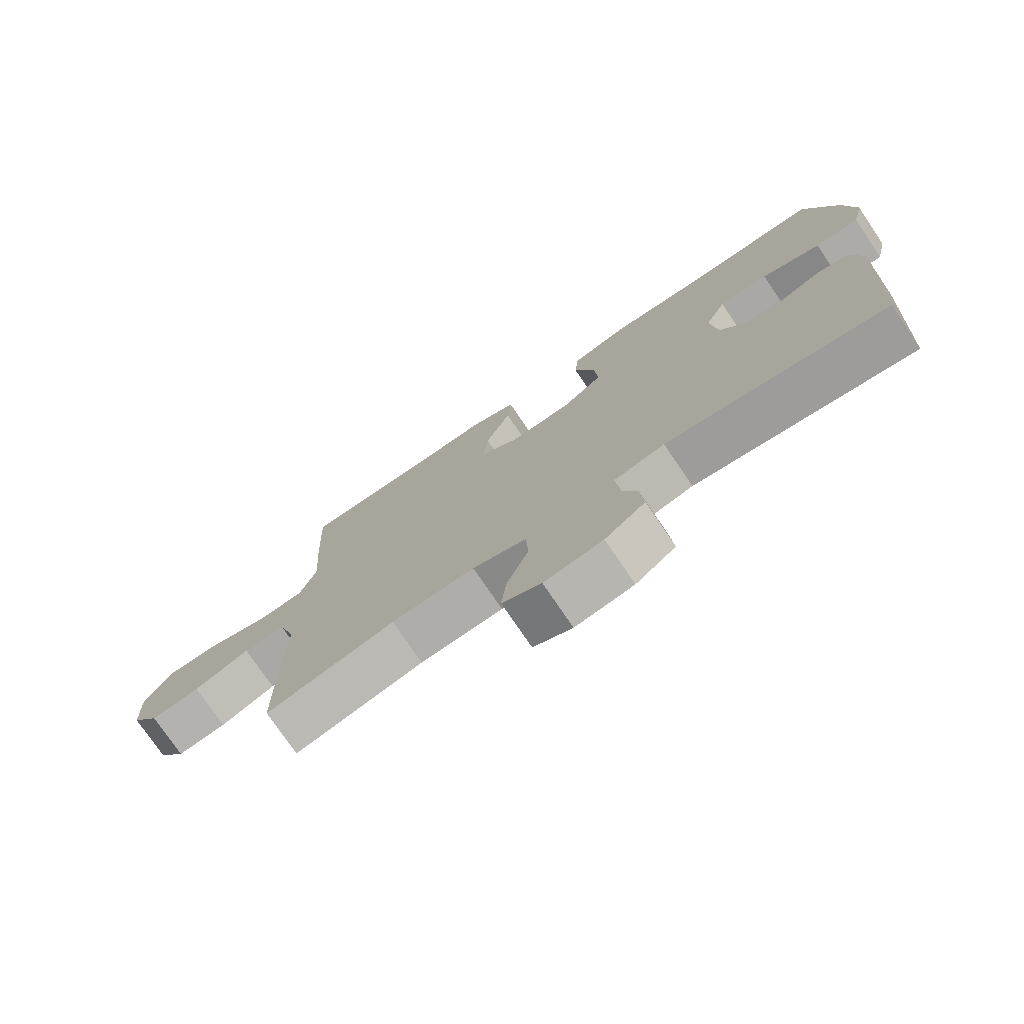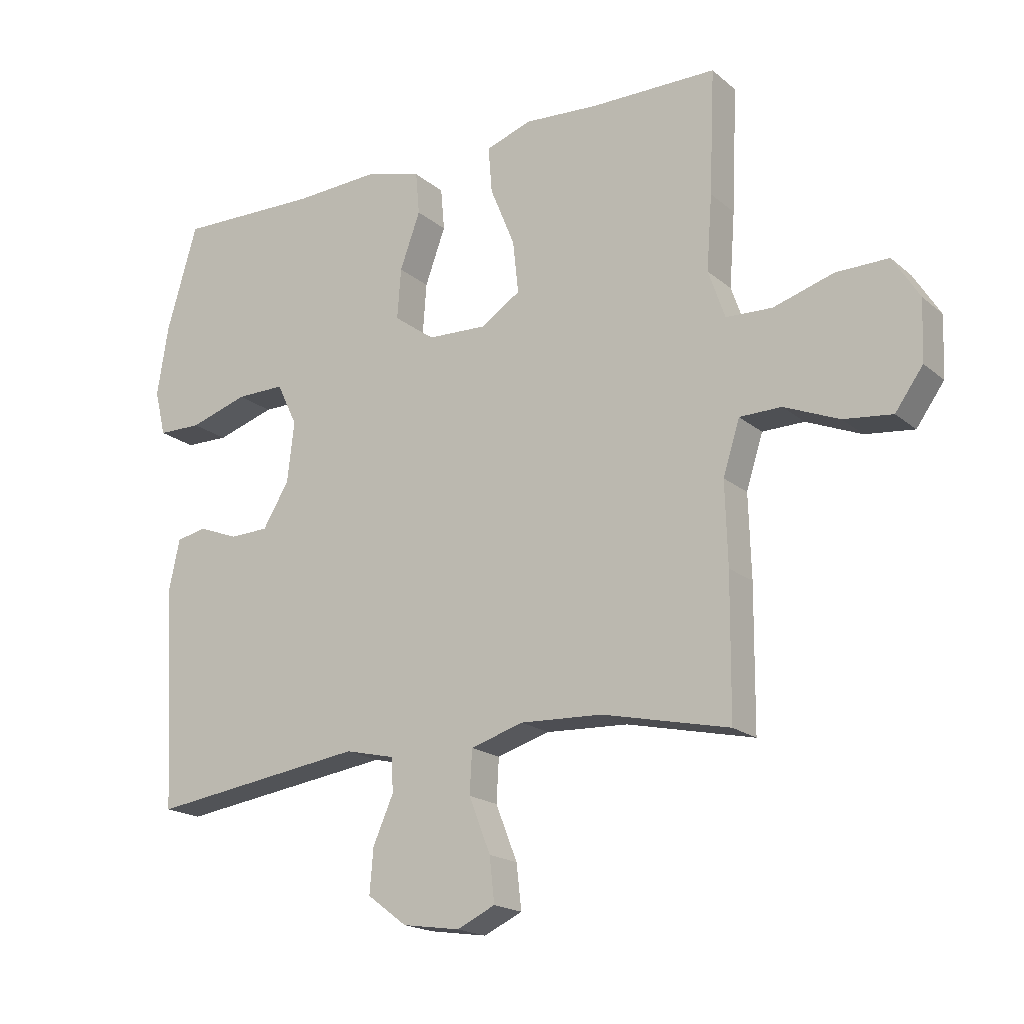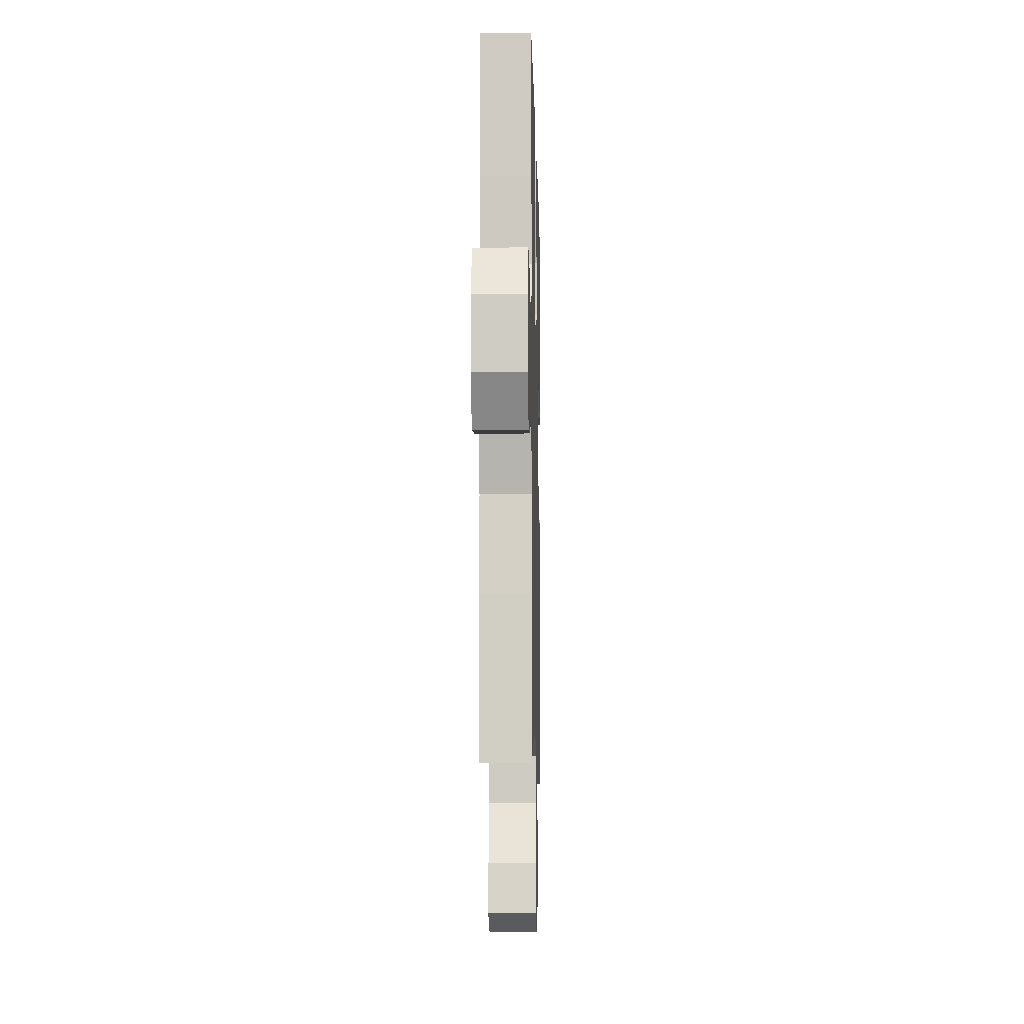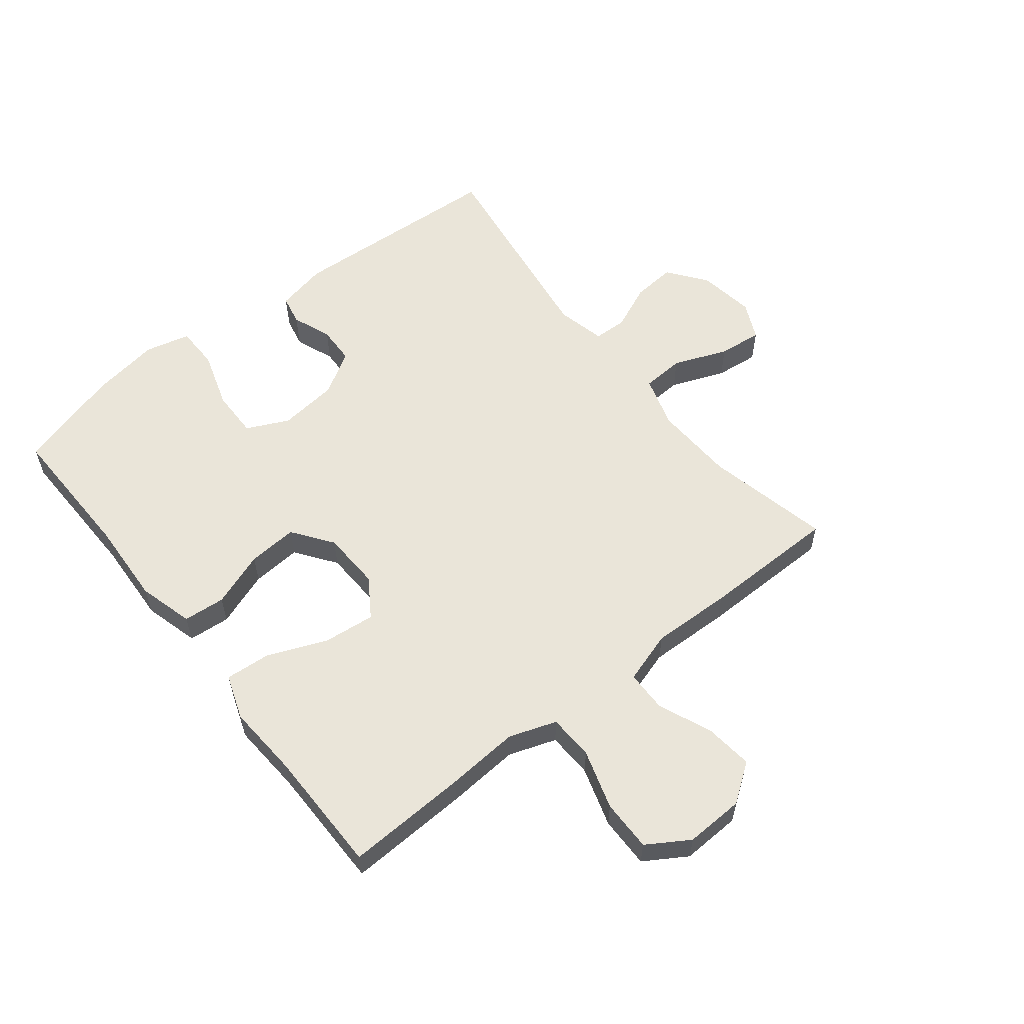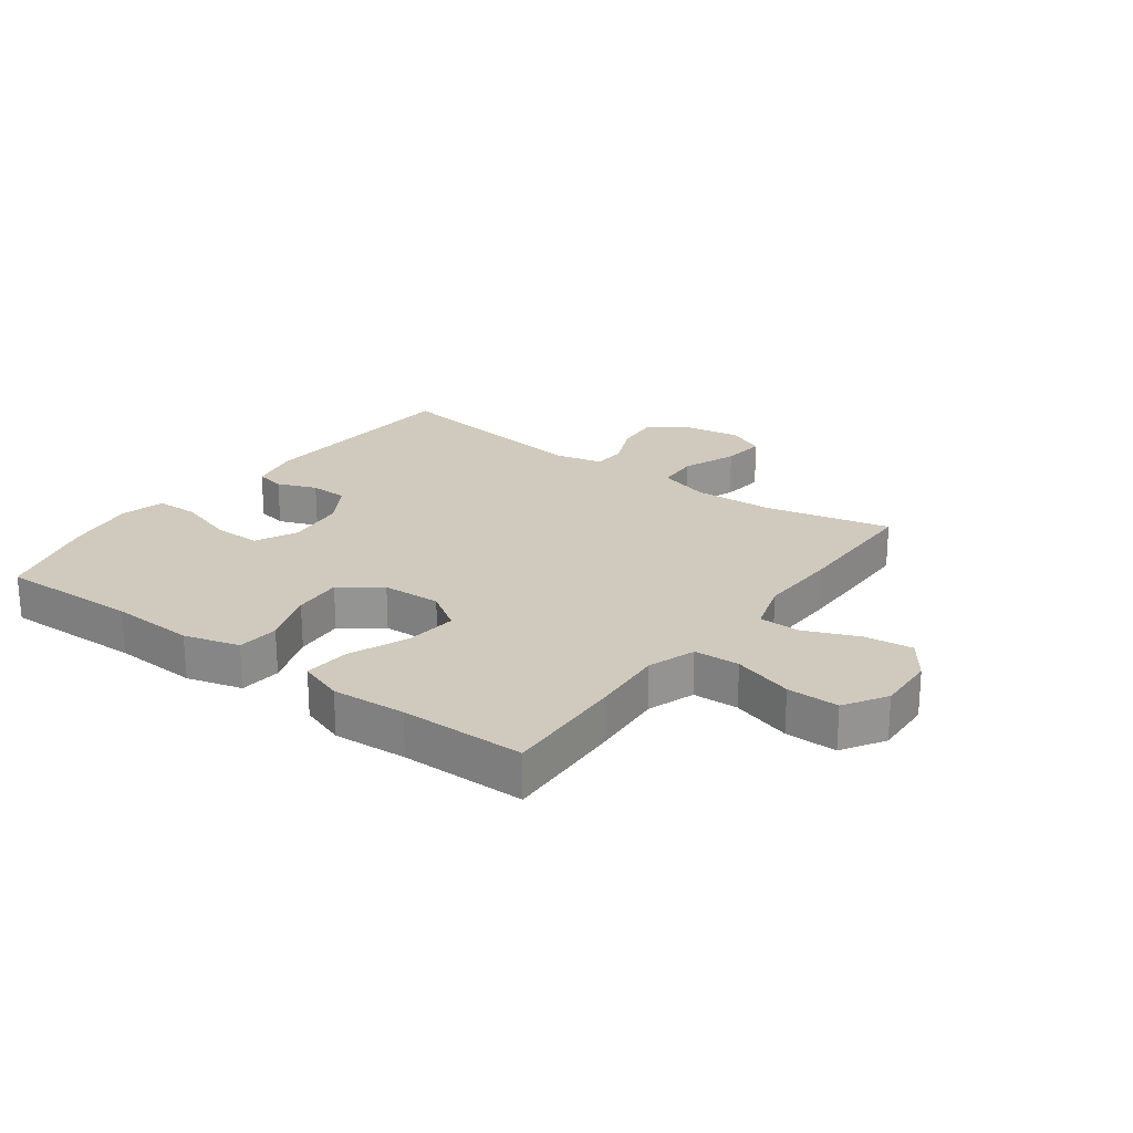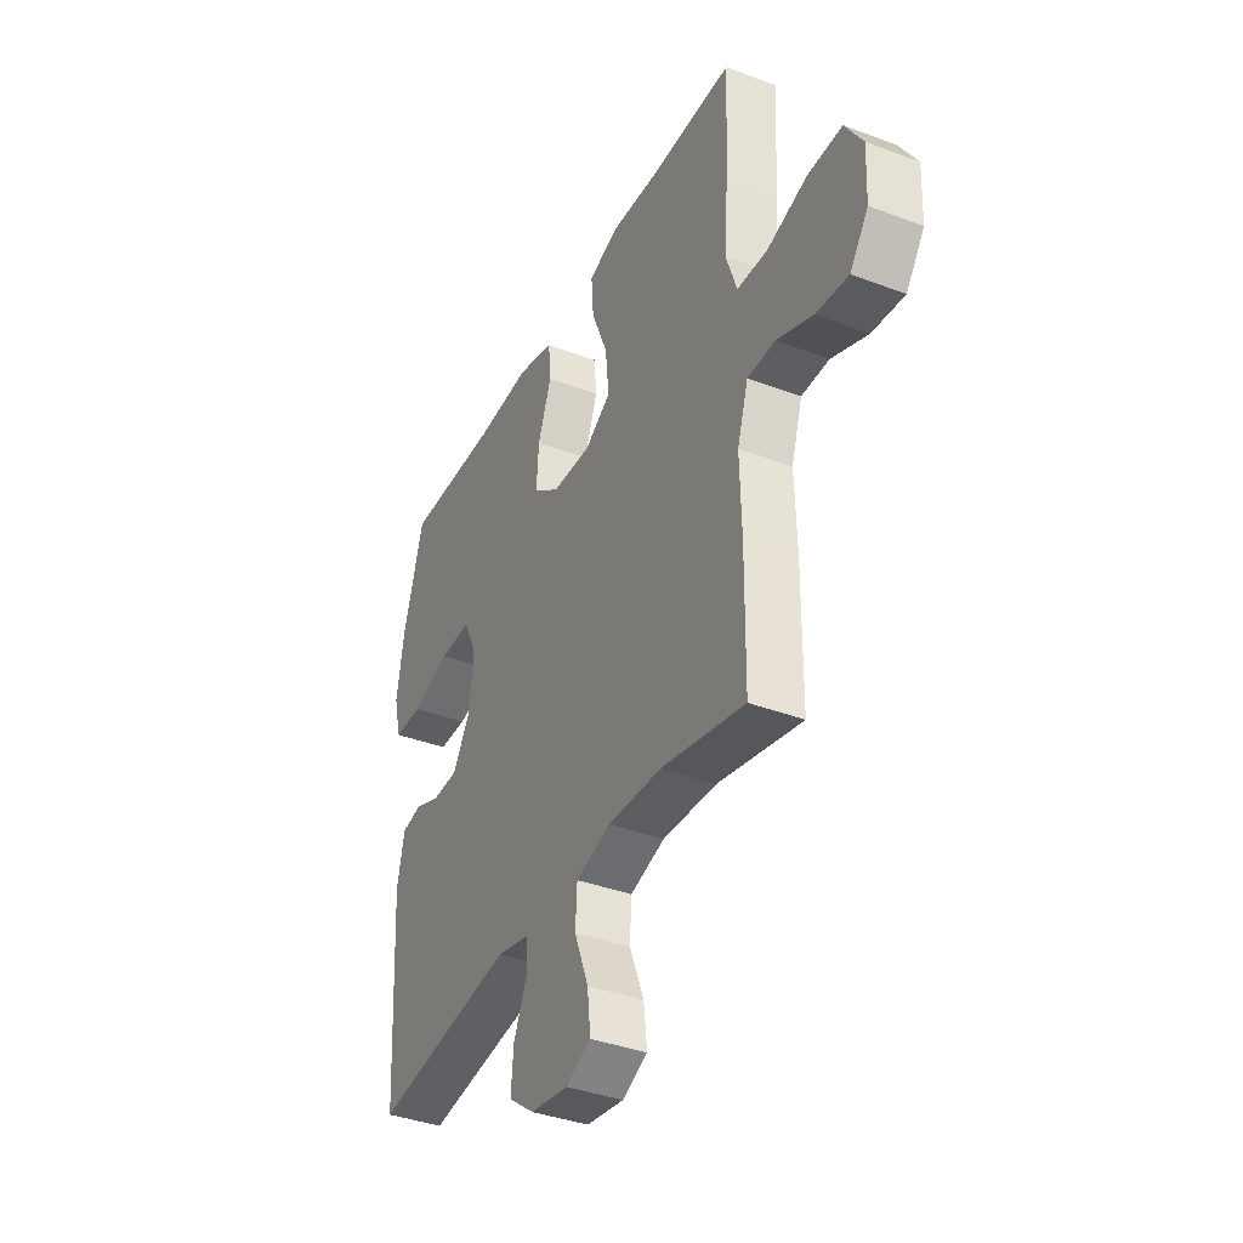
<metadata>
{"format":"obj","ext":"obj","renderer":"f3d","projection":"perspective","resolution":1024,"background":"white","views":[{"elev":-75.7,"azim":-145.9,"up":"+Z"},{"elev":-18.6,"azim":33.2,"up":"+Z"},{"elev":-8.1,"azim":91.3,"up":"+Z"},{"elev":57.9,"azim":51.7,"up":"+Y"},{"elev":22.9,"azim":36.4,"up":"+Y"},{"elev":-38.0,"azim":64.3,"up":"+Z"}]}
</metadata>
<code>
v -0.5 0.07 -0.5
v -0.521 0.07 -0.14
v -0.503 0.07 -0.055
v -0.454 0.07 -0.045
v -0.389 0.07 -0.07
v -0.326 0.07 -0.068
v -0.283 0.07 0.003
v -0.272 0.07 0.101
v -0.305 0.07 0.17
v -0.384 0.07 0.169
v -0.479 0.07 0.139
v -0.55 0.07 0.14
v -0.568 0.07 0.214
v -0.55 0.07 0.328
v -0.5 0.07 0.5
v -0.269 0.07 0.495
v -0.13 0.07 0.502
v -0.039 0.07 0.477
v -0.033 0.07 0.408
v -0.066 0.07 0.317
v -0.072 0.07 0.235
v -0.006 0.07 0.187
v 0.091 0.07 0.183
v 0.155 0.07 0.225
v 0.146 0.07 0.31
v 0.106 0.07 0.408
v 0.1 0.07 0.483
v 0.174 0.07 0.509
v 0.295 0.07 0.501
v 0.5 0.07 0.5
v 0.491 0.07 0.299
v 0.482 0.07 0.178
v 0.509 0.07 0.1
v 0.584 0.07 0.097
v 0.682 0.07 0.127
v 0.767 0.07 0.128
v 0.81 0.07 0.059
v 0.806 0.07 -0.038
v 0.761 0.07 -0.101
v 0.682 0.07 -0.092
v 0.593 0.07 -0.055
v 0.525 0.07 -0.056
v 0.498 0.07 -0.142
v 0.502 0.07 -0.275
v 0.5 0.07 -0.5
v 0.294 0.07 -0.454
v 0.161 0.07 -0.448
v 0.075 0.07 -0.474
v 0.071 0.07 -0.544
v 0.106 0.07 -0.633
v 0.114 0.07 -0.705
v 0.052 0.07 -0.734
v -0.041 0.07 -0.72
v -0.105 0.07 -0.672
v -0.099 0.07 -0.6
v -0.066 0.07 -0.525
v -0.068 0.07 -0.47
v -0.149 0.07 -0.451
v -0.5 0 -0.5
v -0.521 0 -0.14
v -0.503 0 -0.055
v -0.454 0 -0.045
v -0.389 0 -0.07
v -0.326 0 -0.068
v -0.283 0 0.003
v -0.272 0 0.101
v -0.305 0 0.17
v -0.384 0 0.169
v -0.479 0 0.139
v -0.55 0 0.14
v -0.568 0 0.214
v -0.55 0 0.328
v -0.5 0 0.5
v -0.269 0 0.495
v -0.13 0 0.502
v -0.039 0 0.477
v -0.033 0 0.408
v -0.066 0 0.317
v -0.072 0 0.235
v -0.006 0 0.187
v 0.091 0 0.183
v 0.155 0 0.225
v 0.146 0 0.31
v 0.106 0 0.408
v 0.1 0 0.483
v 0.174 0 0.509
v 0.295 0 0.501
v 0.5 0 0.5
v 0.491 0 0.299
v 0.482 0 0.178
v 0.509 0 0.1
v 0.584 0 0.097
v 0.682 0 0.127
v 0.767 0 0.128
v 0.81 0 0.059
v 0.806 0 -0.038
v 0.761 0 -0.101
v 0.682 0 -0.092
v 0.593 0 -0.055
v 0.525 0 -0.056
v 0.498 0 -0.142
v 0.502 0 -0.275
v 0.5 0 -0.5
v 0.294 0 -0.454
v 0.161 0 -0.448
v 0.075 0 -0.474
v 0.071 0 -0.544
v 0.106 0 -0.633
v 0.114 0 -0.705
v 0.052 0 -0.734
v -0.041 0 -0.72
v -0.105 0 -0.672
v -0.099 0 -0.6
v -0.066 0 -0.525
v -0.068 0 -0.47
v -0.149 0 -0.451
f 54 55 56
f 53 54 56
f 52 53 56
f 51 52 56
f 50 51 56
f 49 50 56
f 48 49 56 57
f 47 48 57 58
f 43 44 45 46
f 42 43 46 47
f 39 40 41
f 38 39 41
f 37 38 41
f 36 37 41
f 35 36 41
f 34 35 41
f 33 34 41 42
f 42 47 58
f 33 42 58
f 32 33 58
f 31 32 58
f 30 31 58
f 29 30 58
f 27 28 29
f 26 27 29
f 25 26 29
f 18 19 20
f 17 18 20
f 16 17 20
f 15 16 20
f 14 15 20
f 13 14 20
f 12 13 20
f 11 12 20
f 10 11 20
f 9 10 20 21
f 8 9 21 22
f 3 4 5
f 2 3 5
f 1 2 5
f 58 1 5
f 58 5 6
f 24 25 29
f 24 29 58
f 23 24 58
f 22 23 58
f 8 22 58
f 7 8 58
f 6 7 58
f 114 113 112
f 114 112 111
f 114 111 110
f 114 110 109
f 114 109 108
f 114 108 107
f 115 114 107 106
f 116 115 106 105
f 104 103 102 101
f 105 104 101 100
f 99 98 97
f 99 97 96
f 99 96 95
f 99 95 94
f 99 94 93
f 99 93 92
f 100 99 92 91
f 116 105 100
f 116 100 91
f 116 91 90
f 116 90 89
f 116 89 88
f 116 88 87
f 87 86 85
f 87 85 84
f 87 84 83
f 78 77 76
f 78 76 75
f 78 75 74
f 78 74 73
f 78 73 72
f 78 72 71
f 78 71 70
f 78 70 69
f 78 69 68
f 79 78 68 67
f 80 79 67 66
f 63 62 61
f 63 61 60
f 63 60 59
f 63 59 116
f 64 63 116
f 87 83 82
f 116 87 82
f 116 82 81
f 116 81 80
f 116 80 66
f 116 66 65
f 116 65 64
f 1 59 60 2
f 2 60 61 3
f 3 61 62 4
f 4 62 63 5
f 5 63 64 6
f 6 64 65 7
f 7 65 66 8
f 8 66 67 9
f 9 67 68 10
f 10 68 69 11
f 11 69 70 12
f 12 70 71 13
f 13 71 72 14
f 14 72 73 15
f 15 73 74 16
f 16 74 75 17
f 17 75 76 18
f 18 76 77 19
f 19 77 78 20
f 20 78 79 21
f 21 79 80 22
f 22 80 81 23
f 23 81 82 24
f 24 82 83 25
f 25 83 84 26
f 26 84 85 27
f 27 85 86 28
f 28 86 87 29
f 29 87 88 30
f 30 88 89 31
f 31 89 90 32
f 32 90 91 33
f 33 91 92 34
f 34 92 93 35
f 35 93 94 36
f 36 94 95 37
f 37 95 96 38
f 38 96 97 39
f 39 97 98 40
f 40 98 99 41
f 41 99 100 42
f 42 100 101 43
f 43 101 102 44
f 44 102 103 45
f 45 103 104 46
f 46 104 105 47
f 47 105 106 48
f 48 106 107 49
f 49 107 108 50
f 50 108 109 51
f 51 109 110 52
f 52 110 111 53
f 53 111 112 54
f 54 112 113 55
f 55 113 114 56
f 56 114 115 57
f 57 115 116 58
f 58 116 59 1

</code>
